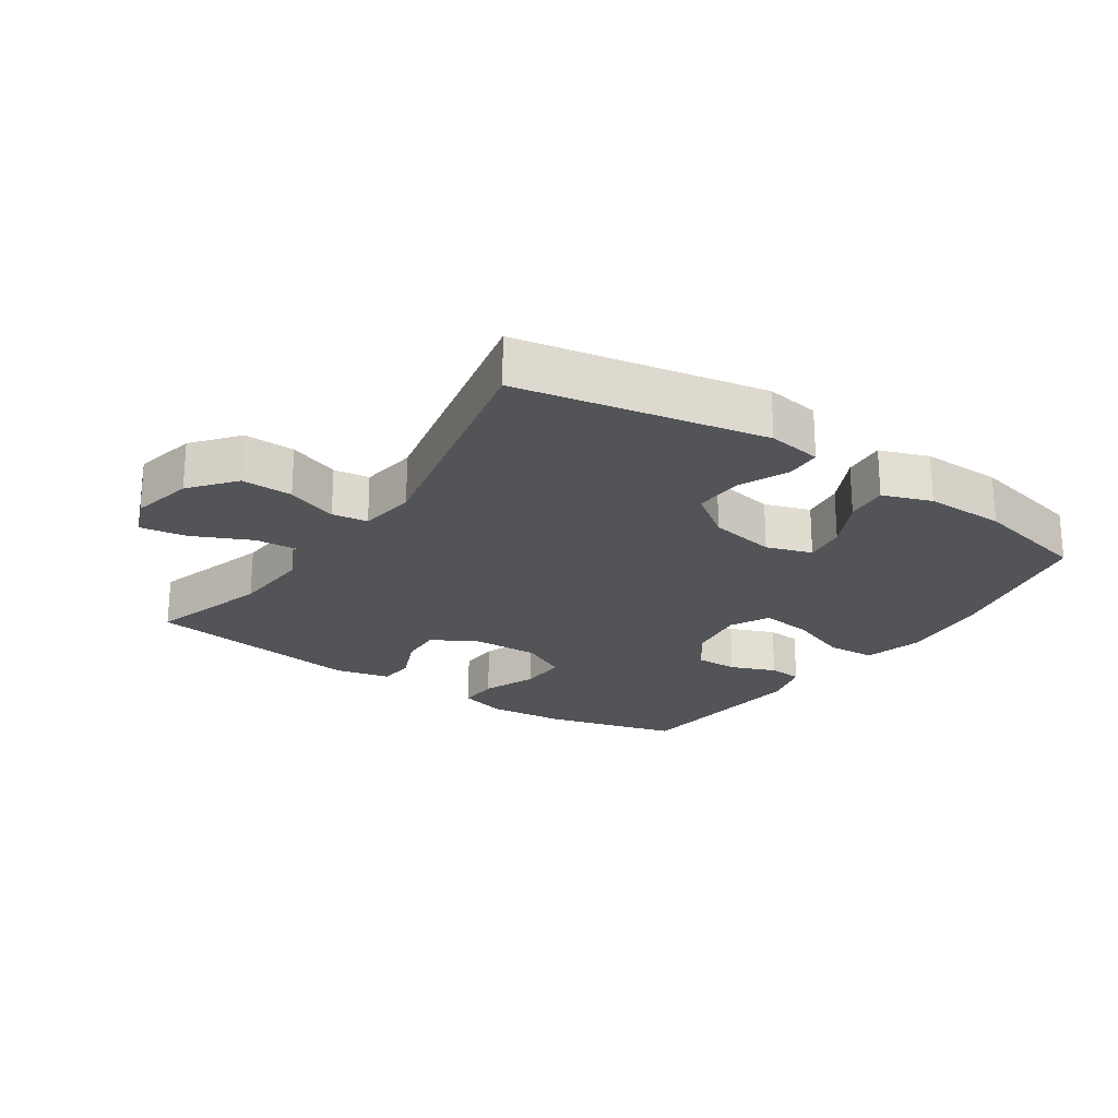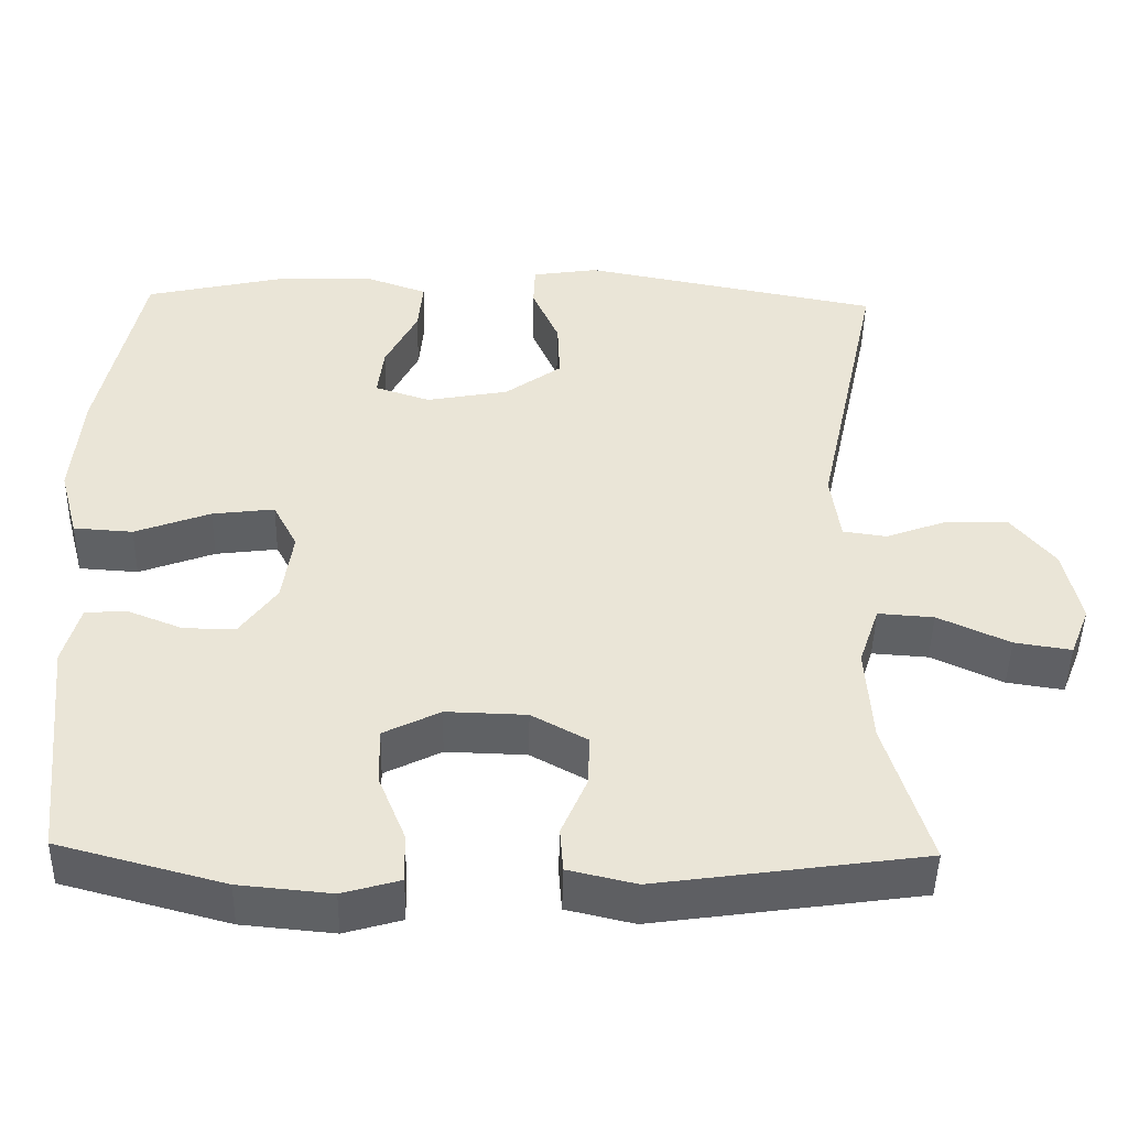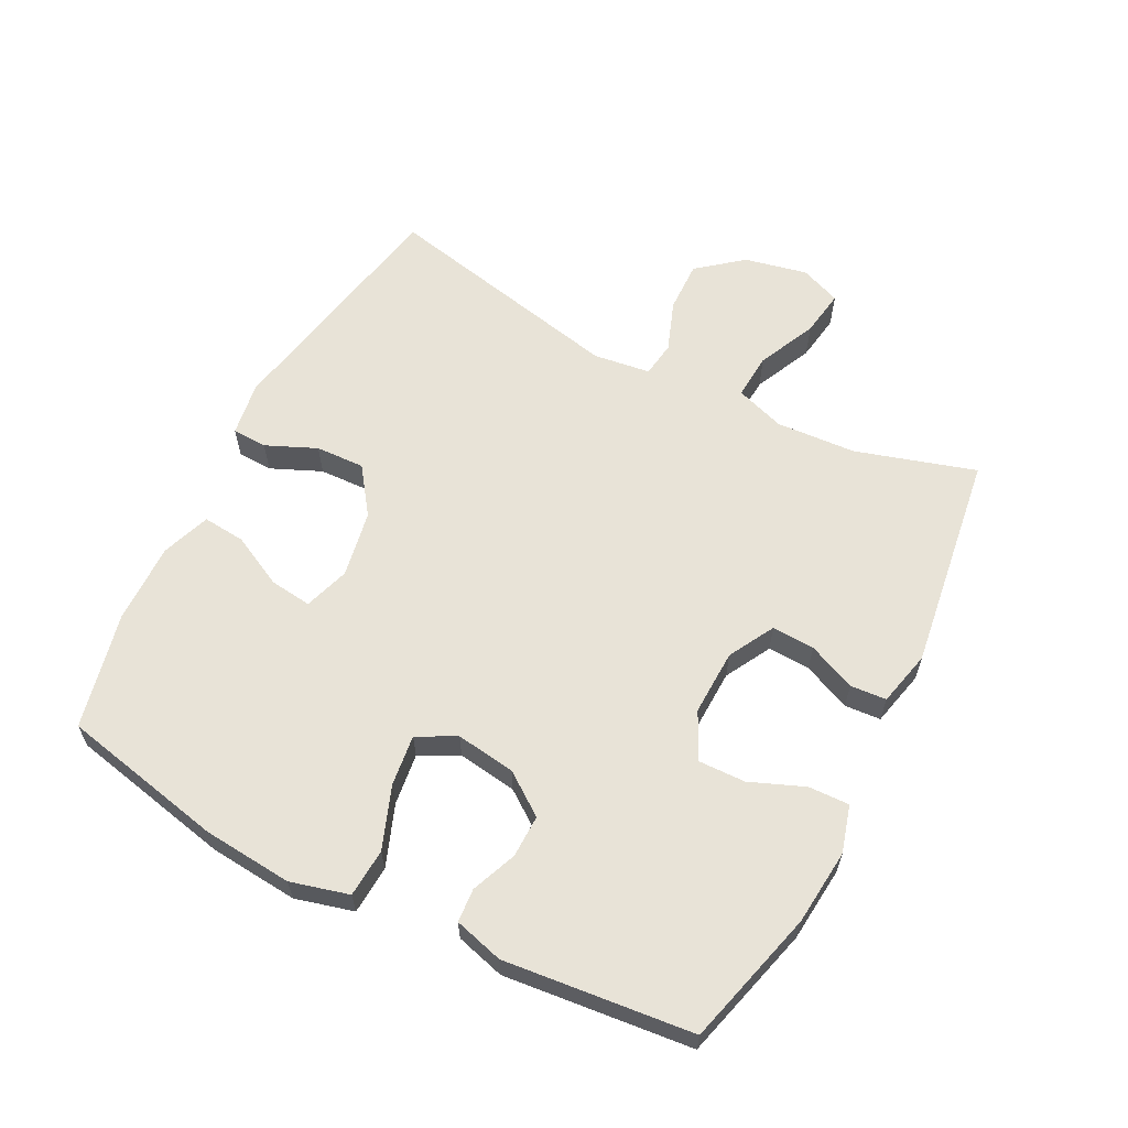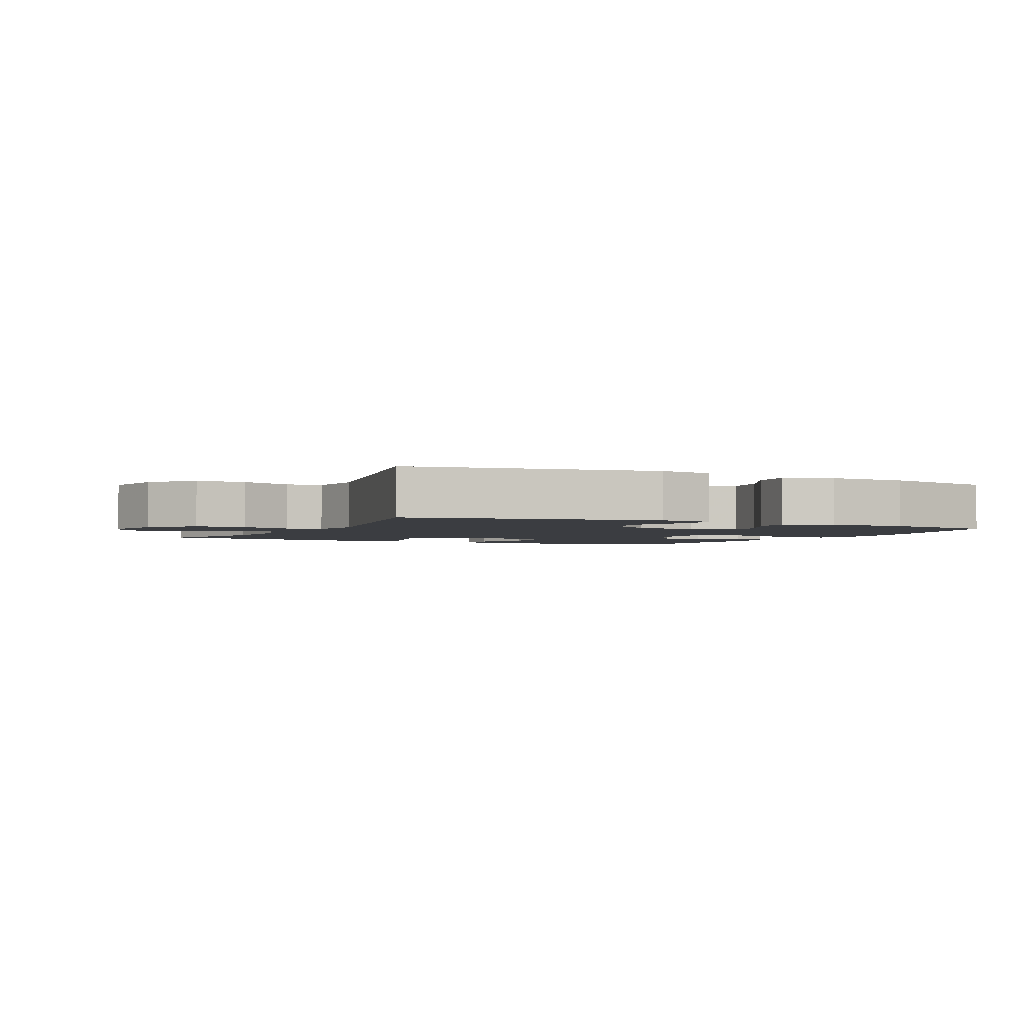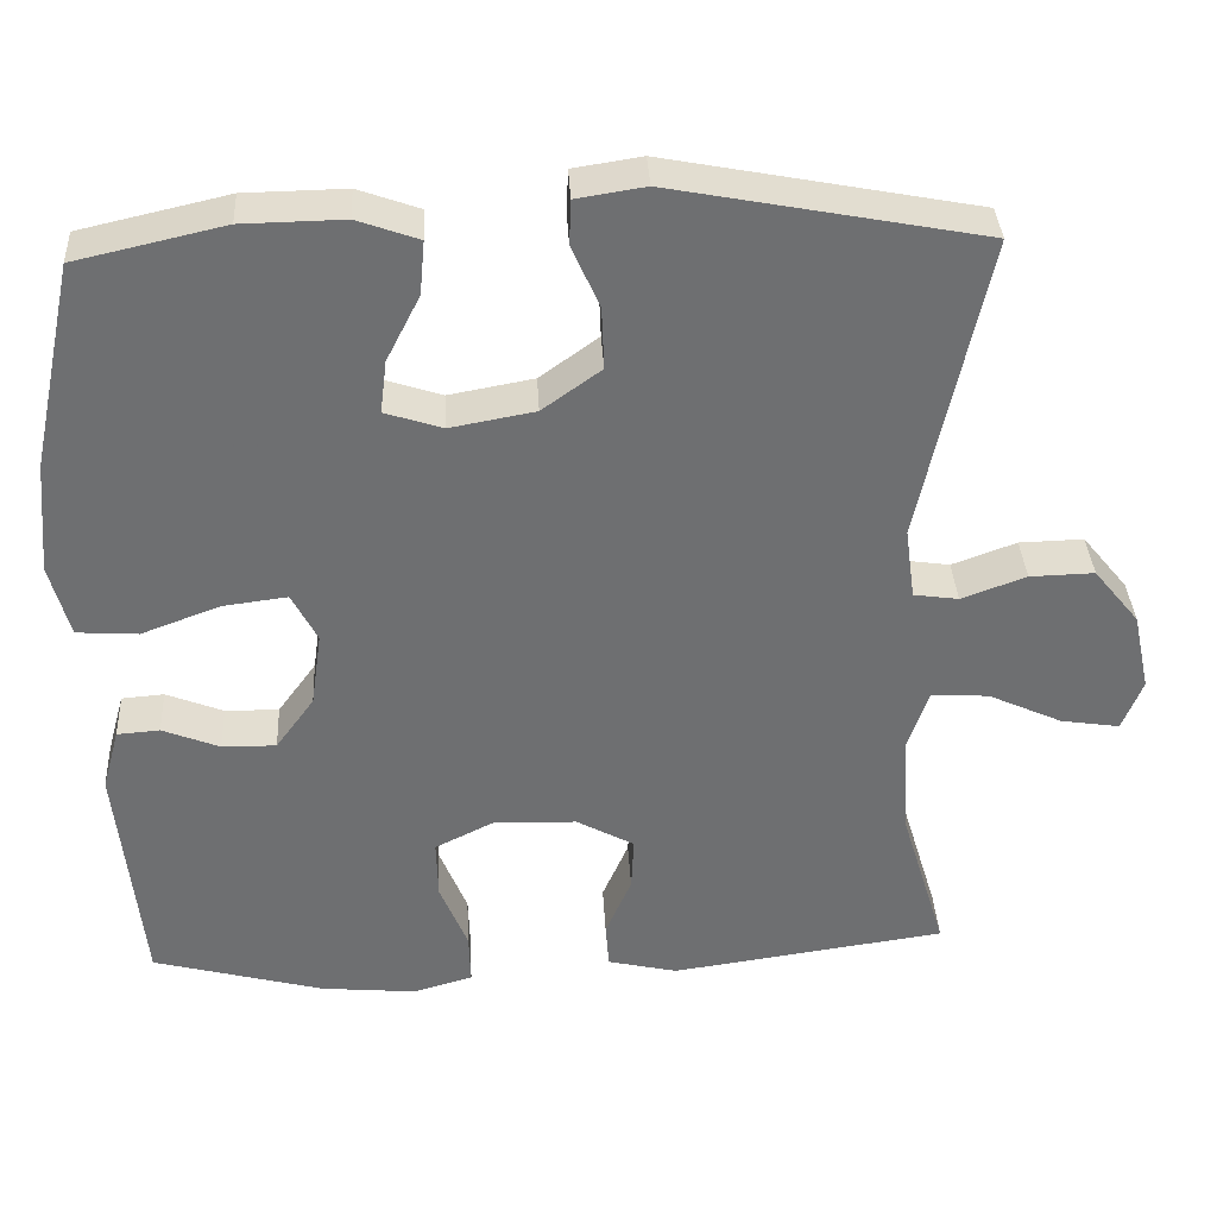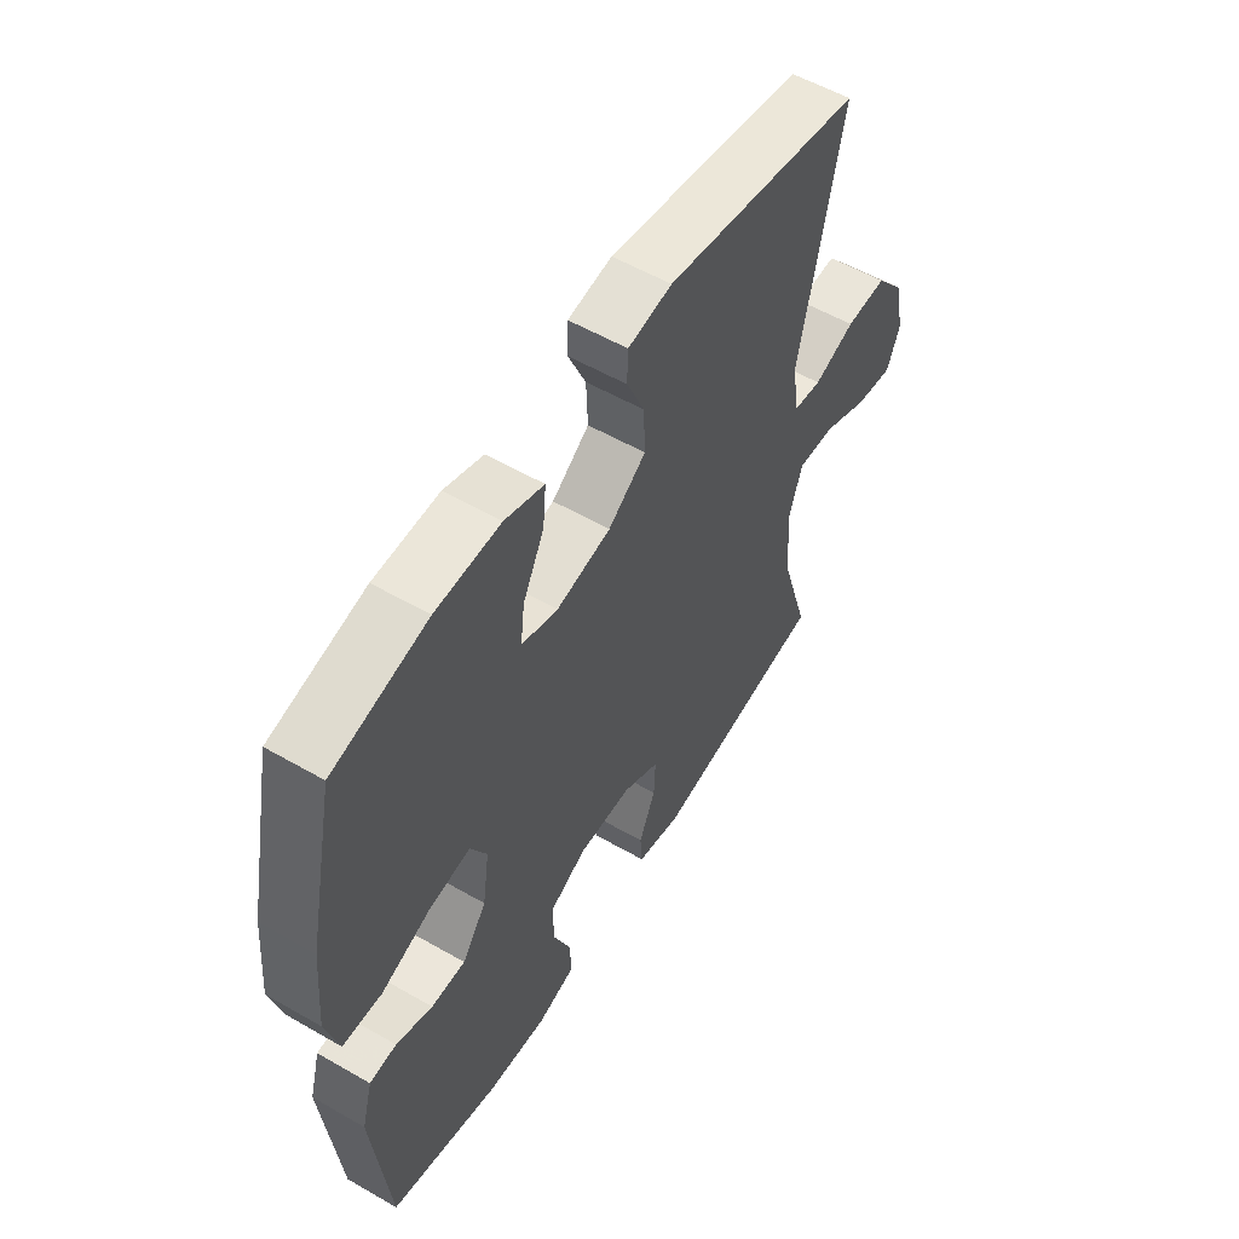
<metadata>
{"format":"obj","ext":"obj","renderer":"f3d","projection":"perspective","resolution":1024,"background":"white","views":[{"elev":-22.8,"azim":-34.1,"up":"+Y"},{"elev":-46.5,"azim":178.8,"up":"+Z"},{"elev":61.6,"azim":117.2,"up":"+Y"},{"elev":-2.5,"azim":-26.3,"up":"+Y"},{"elev":35.8,"azim":176.9,"up":"+Z"},{"elev":56.0,"azim":121.1,"up":"+Z"}]}
</metadata>
<code>
v 0.5 0.07 0.5
v 0.554 0.07 0.246
v 0.566 0.07 0.108
v 0.542 0.07 0.018
v 0.467 0.07 0.013
v 0.371 0.07 0.049
v 0.292 0.07 0.059
v 0.261 0.07 -0.001
v 0.274 0.07 -0.093
v 0.321 0.07 -0.158
v 0.387 0.07 -0.157
v 0.457 0.07 -0.129
v 0.509 0.07 -0.133
v 0.53 0.07 -0.209
v 0.5 0.07 -0.5
v 0.29 0.07 -0.556
v 0.173 0.07 -0.567
v 0.1 0.07 -0.546
v 0.102 0.07 -0.483
v 0.136 0.07 -0.399
v 0.138 0.07 -0.326
v 0.066 0.07 -0.29
v -0.036 0.07 -0.293
v -0.107 0.07 -0.332
v -0.104 0.07 -0.398
v -0.072 0.07 -0.472
v -0.076 0.07 -0.528
v -0.162 0.07 -0.548
v -0.5 0.07 -0.5
v -0.444 0.07 -0.315
v -0.436 0.07 -0.191
v -0.462 0.07 -0.114
v -0.533 0.07 -0.119
v -0.624 0.07 -0.161
v -0.696 0.07 -0.172
v -0.721 0.07 -0.109
v -0.7 0.07 -0.012
v -0.644 0.07 0.057
v -0.565 0.07 0.055
v -0.486 0.07 0.026
v -0.431 0.07 0.034
v -0.419 0.07 0.122
v -0.5 0.07 0.5
v -0.12 0.07 0.573
v -0.036 0.07 0.56
v -0.034 0.07 0.506
v -0.068 0.07 0.428
v -0.071 0.07 0.352
v 0.001 0.07 0.3
v 0.105 0.07 0.281
v 0.175 0.07 0.304
v 0.167 0.07 0.369
v 0.126 0.07 0.45
v 0.12 0.07 0.516
v 0.195 0.07 0.543
v 0.319 0.07 0.541
v 0.5 0 0.5
v 0.554 0 0.246
v 0.566 0 0.108
v 0.542 0 0.018
v 0.467 0 0.013
v 0.371 0 0.049
v 0.292 0 0.059
v 0.261 0 -0.001
v 0.274 0 -0.093
v 0.321 0 -0.158
v 0.387 0 -0.157
v 0.457 0 -0.129
v 0.509 0 -0.133
v 0.53 0 -0.209
v 0.5 0 -0.5
v 0.29 0 -0.556
v 0.173 0 -0.567
v 0.1 0 -0.546
v 0.102 0 -0.483
v 0.136 0 -0.399
v 0.138 0 -0.326
v 0.066 0 -0.29
v -0.036 0 -0.293
v -0.107 0 -0.332
v -0.104 0 -0.398
v -0.072 0 -0.472
v -0.076 0 -0.528
v -0.162 0 -0.548
v -0.5 0 -0.5
v -0.444 0 -0.315
v -0.436 0 -0.191
v -0.462 0 -0.114
v -0.533 0 -0.119
v -0.624 0 -0.161
v -0.696 0 -0.172
v -0.721 0 -0.109
v -0.7 0 -0.012
v -0.644 0 0.057
v -0.565 0 0.055
v -0.486 0 0.026
v -0.431 0 0.034
v -0.419 0 0.122
v -0.5 0 0.5
v -0.12 0 0.573
v -0.036 0 0.56
v -0.034 0 0.506
v -0.068 0 0.428
v -0.071 0 0.352
v 0.001 0 0.3
v 0.105 0 0.281
v 0.175 0 0.304
v 0.167 0 0.369
v 0.126 0 0.45
v 0.12 0 0.516
v 0.195 0 0.543
v 0.319 0 0.541
f 52 53 54 55
f 51 52 55 56
f 44 45 46 47
f 42 43 44 47
f 41 42 47 48
f 37 38 39 40
f 37 40 41
f 36 37 41
f 33 34 35 36
f 32 33 36 41
f 31 32 41 48
f 27 28 29 30
f 25 26 27 30
f 24 25 30 31
f 23 24 31 48
f 17 18 19 20
f 17 20 21
f 16 17 21
f 15 16 21
f 14 15 21 22
f 11 12 13 14
f 10 11 14 22
f 3 4 5 6
f 3 6 7
f 2 3 7
f 51 56 1 2
f 50 51 2 7
f 49 50 7 8
f 48 49 8 9
f 22 23 48
f 9 10 22 48
f 111 110 109 108
f 112 111 108 107
f 103 102 101 100
f 103 100 99 98
f 104 103 98 97
f 96 95 94 93
f 97 96 93
f 97 93 92
f 92 91 90 89
f 97 92 89 88
f 104 97 88 87
f 86 85 84 83
f 86 83 82 81
f 87 86 81 80
f 104 87 80 79
f 76 75 74 73
f 77 76 73
f 77 73 72
f 77 72 71
f 78 77 71 70
f 70 69 68 67
f 78 70 67 66
f 62 61 60 59
f 63 62 59
f 63 59 58
f 58 57 112 107
f 63 58 107 106
f 64 63 106 105
f 65 64 105 104
f 104 79 78
f 104 78 66 65
f 1 57 58 2
f 2 58 59 3
f 3 59 60 4
f 4 60 61 5
f 5 61 62 6
f 6 62 63 7
f 7 63 64 8
f 8 64 65 9
f 9 65 66 10
f 10 66 67 11
f 11 67 68 12
f 12 68 69 13
f 13 69 70 14
f 14 70 71 15
f 15 71 72 16
f 16 72 73 17
f 17 73 74 18
f 18 74 75 19
f 19 75 76 20
f 20 76 77 21
f 21 77 78 22
f 22 78 79 23
f 23 79 80 24
f 24 80 81 25
f 25 81 82 26
f 26 82 83 27
f 27 83 84 28
f 28 84 85 29
f 29 85 86 30
f 30 86 87 31
f 31 87 88 32
f 32 88 89 33
f 33 89 90 34
f 34 90 91 35
f 35 91 92 36
f 36 92 93 37
f 37 93 94 38
f 38 94 95 39
f 39 95 96 40
f 40 96 97 41
f 41 97 98 42
f 42 98 99 43
f 43 99 100 44
f 44 100 101 45
f 45 101 102 46
f 46 102 103 47
f 47 103 104 48
f 48 104 105 49
f 49 105 106 50
f 50 106 107 51
f 51 107 108 52
f 52 108 109 53
f 53 109 110 54
f 54 110 111 55
f 55 111 112 56
f 56 112 57 1

</code>
